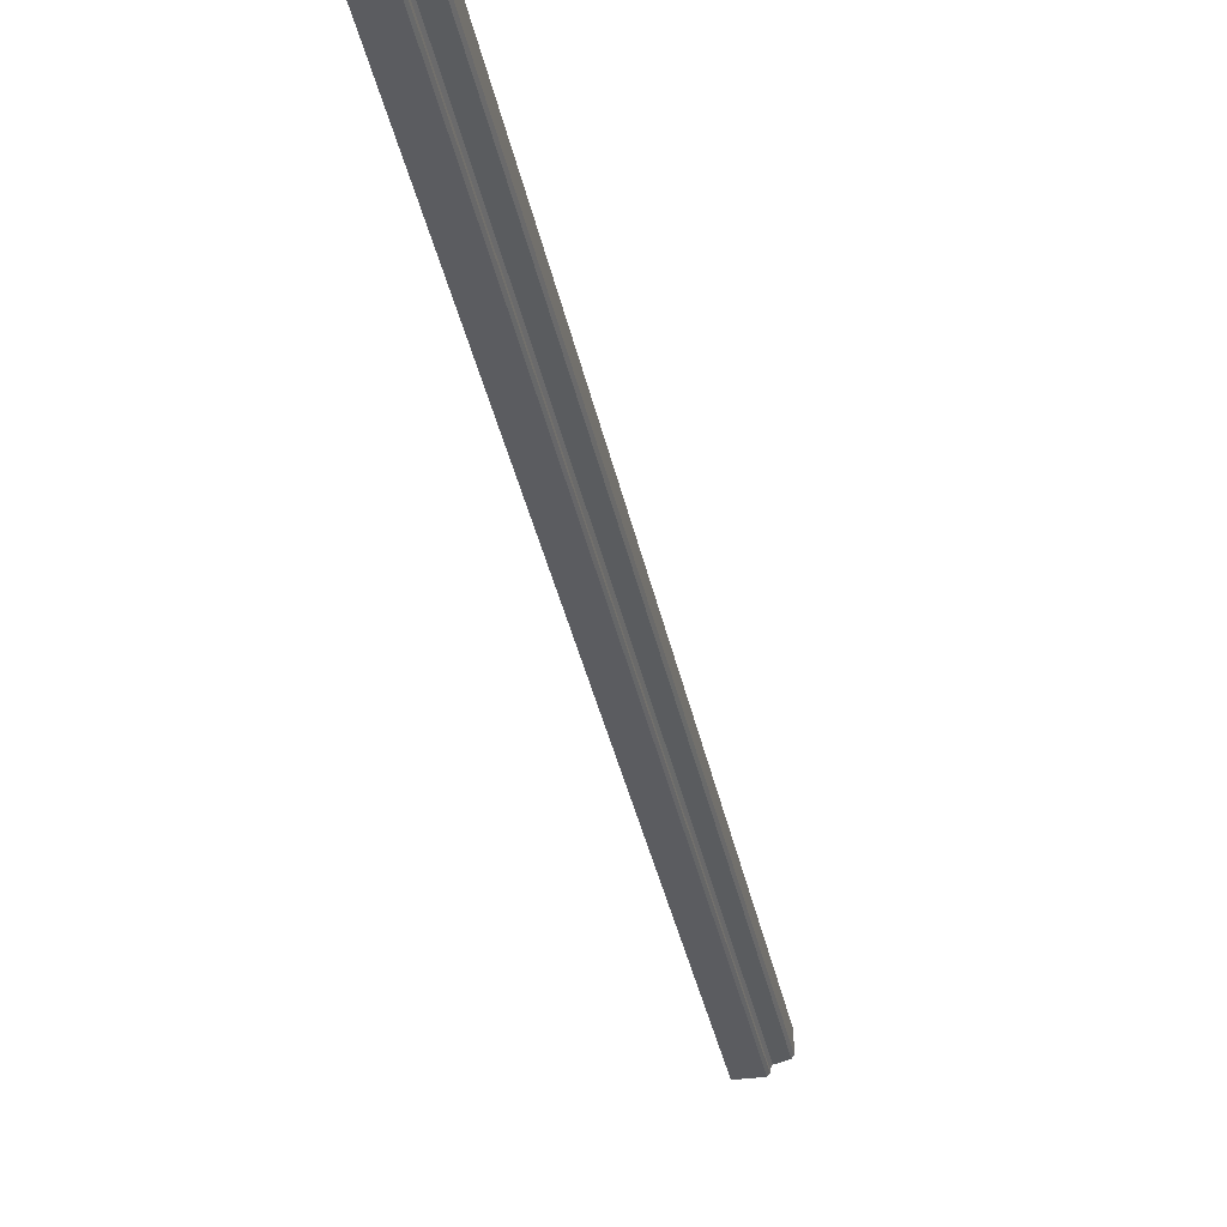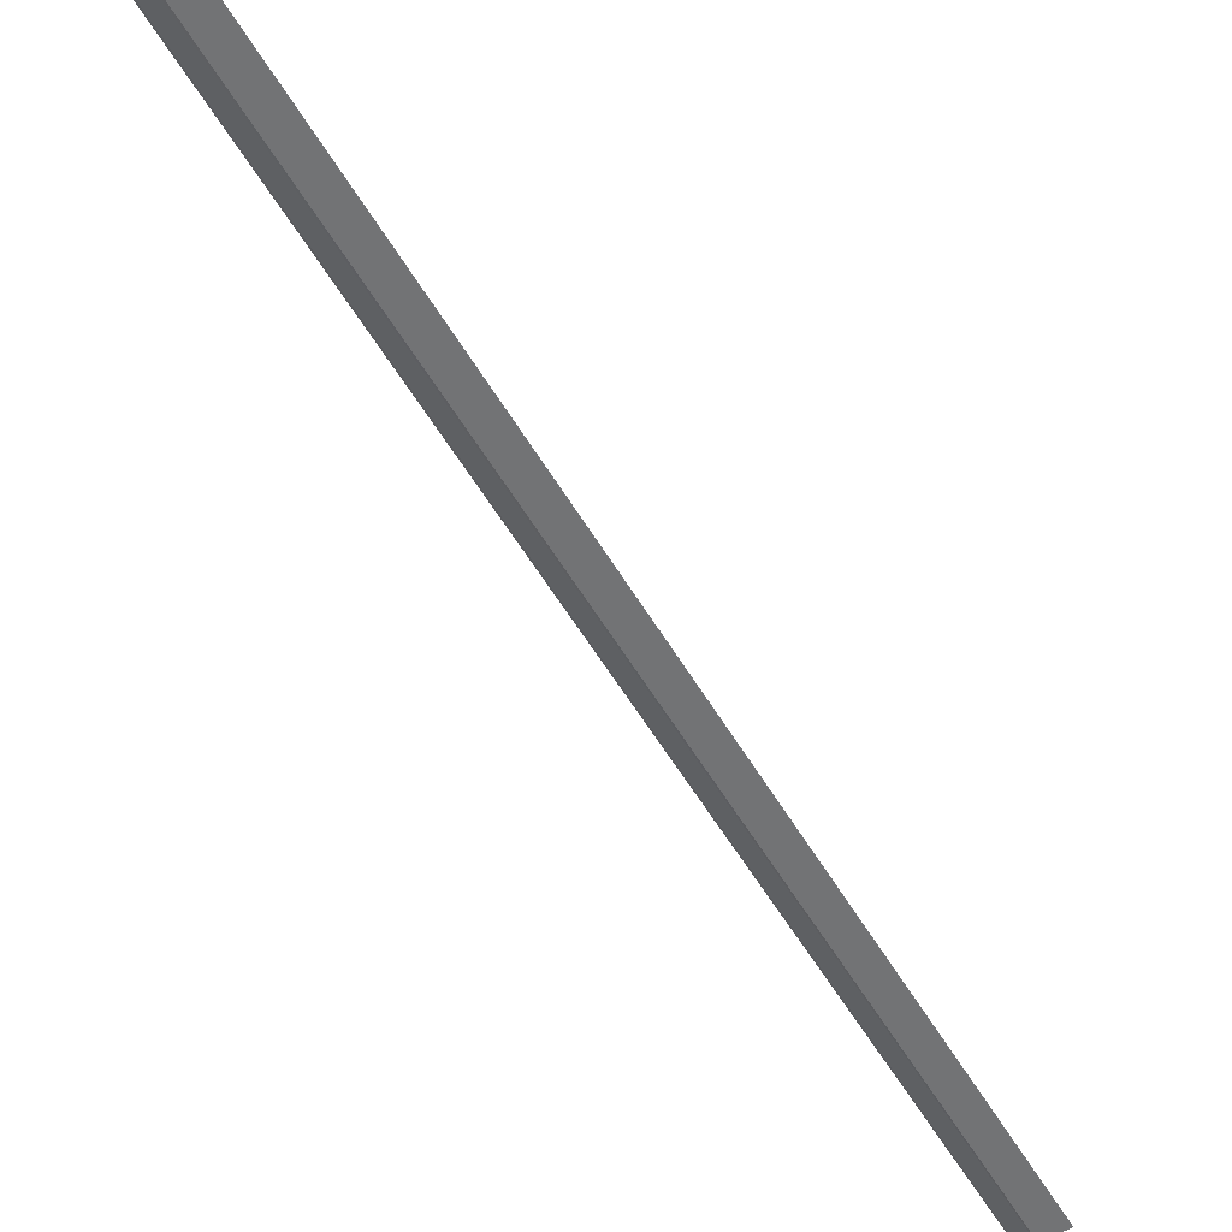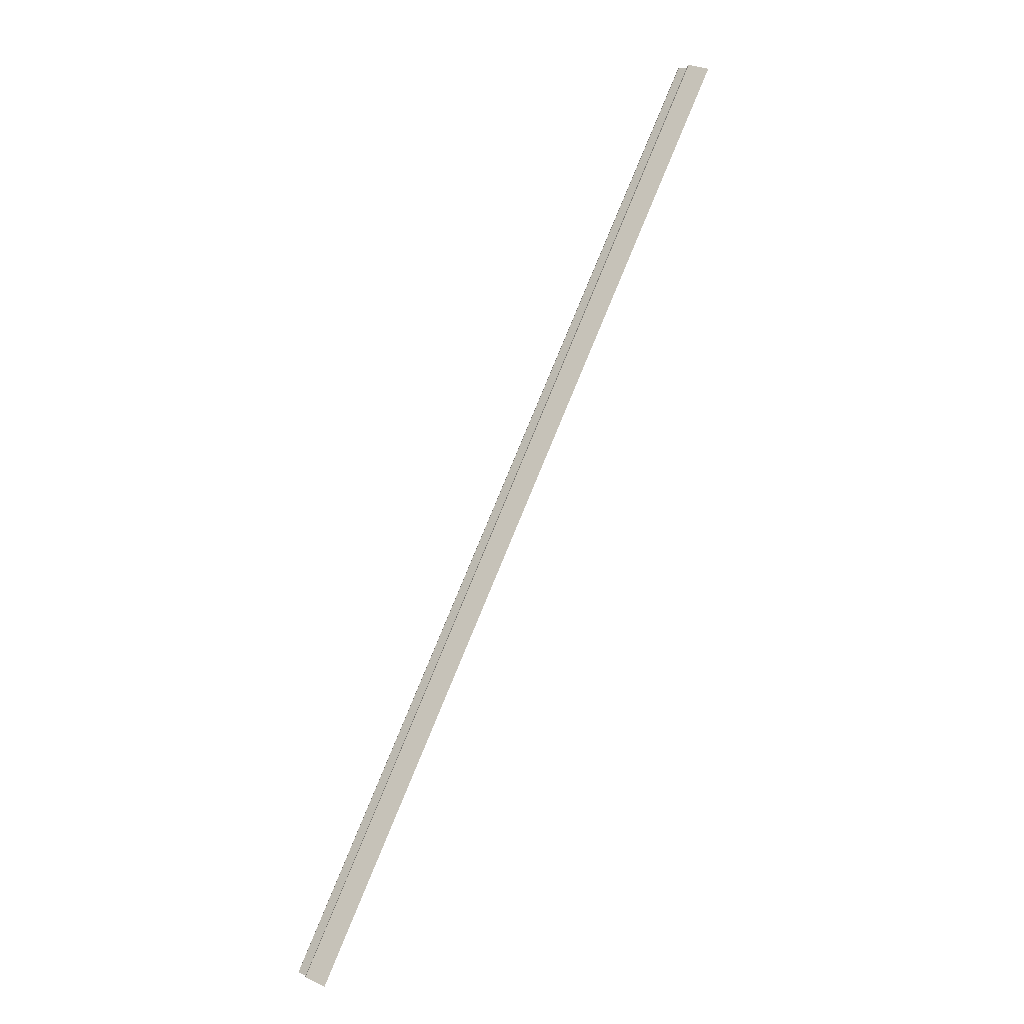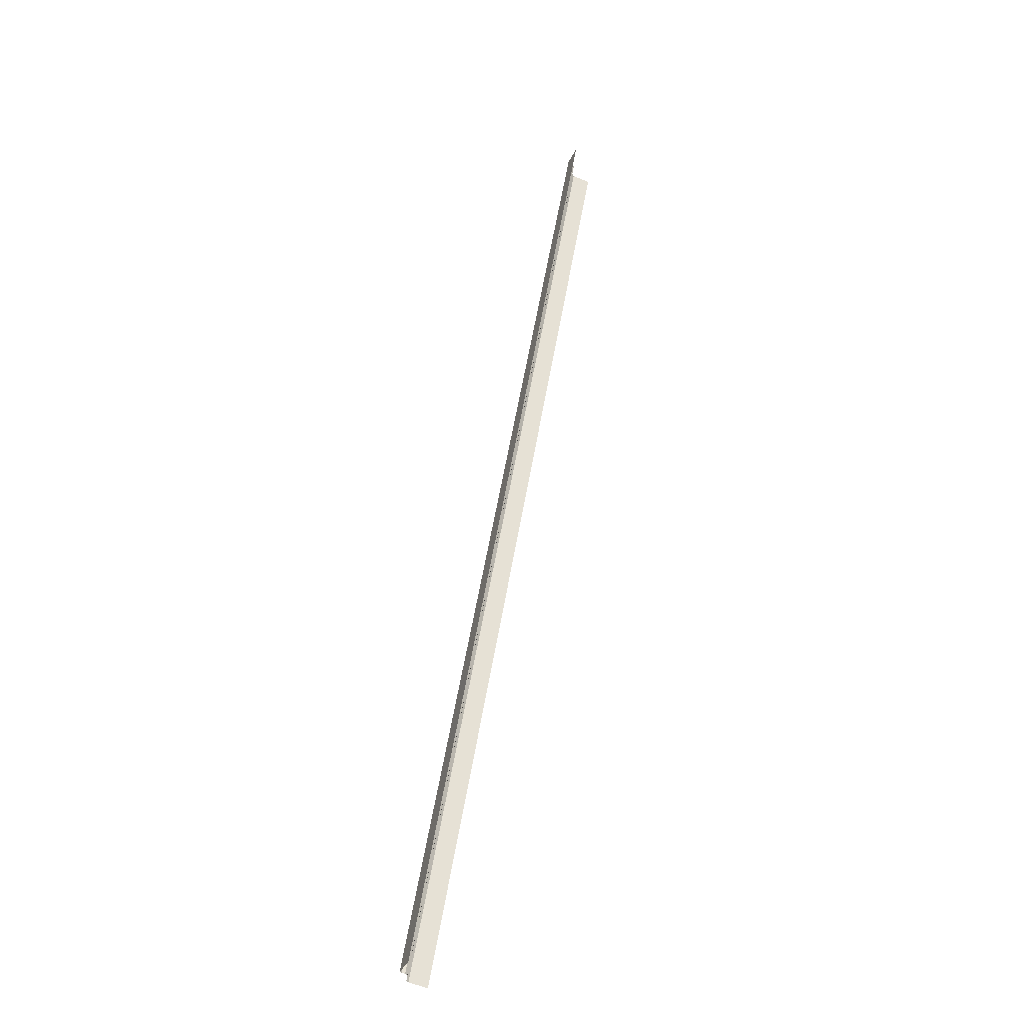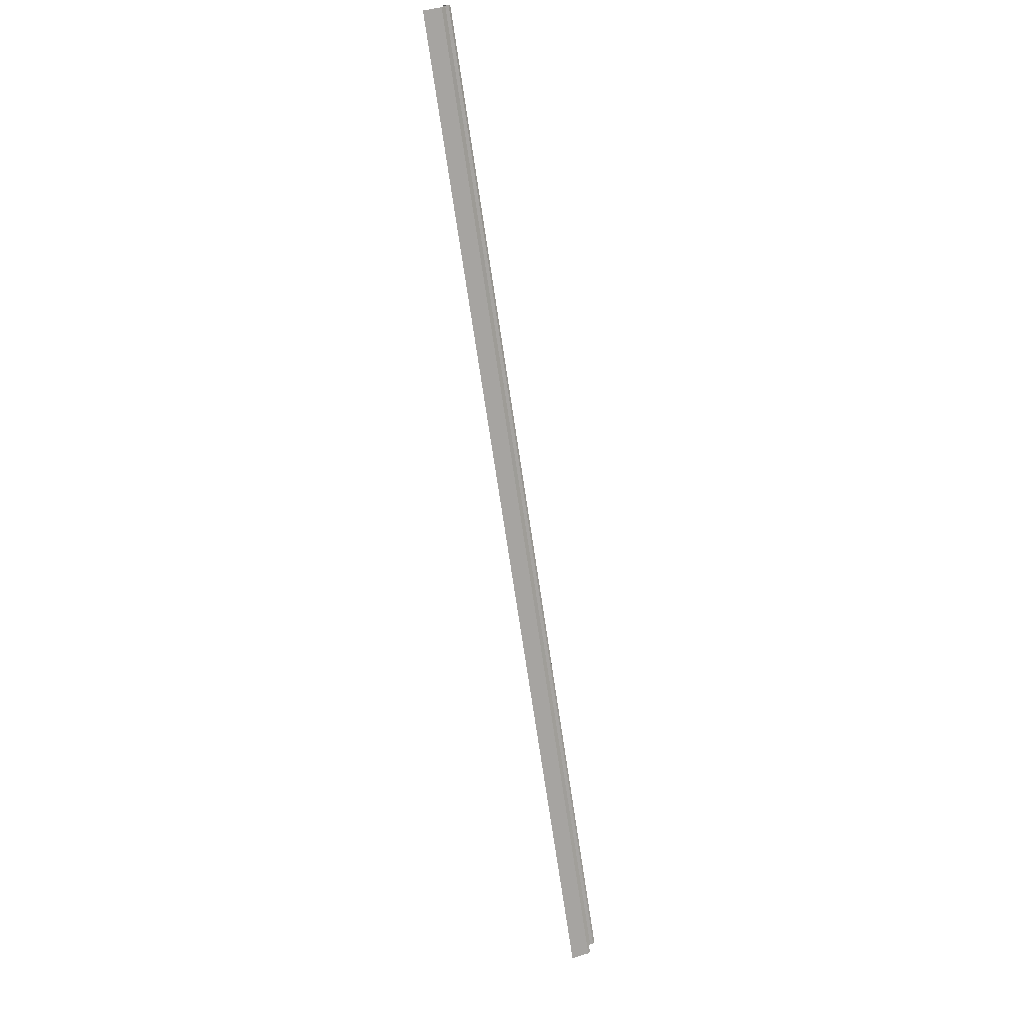
<metadata>
{"format":"obj","ext":"obj","renderer":"f3d","projection":"perspective","resolution":1024,"background":"white","views":[{"elev":-35.0,"azim":-144.2,"up":"+Y"},{"elev":-56.1,"azim":55.0,"up":"+Y"},{"elev":-18.6,"azim":24.2,"up":"+Z"},{"elev":-58.9,"azim":67.3,"up":"+Z"},{"elev":41.3,"azim":-110.5,"up":"+Z"}]}
</metadata>
<code>
o Bistro_Research_Exterior_Paris_Building_01_paris_buildi_46b78bf
v -0.6516 5.286 0.4438
v -2.274 5.286 -3.061
v -2.274 5.216 -3.061
v -0.6516 5.216 0.4438
v -0.6447 5.206 0.4408
v -2.269 5.206 -3.064
v -2.224 5.194 -3.084
v -0.6029 5.194 0.4211
v -0.5961 5.184 0.4179
v -2.219 5.184 -3.087
v -2.219 5.171 -3.087
v -0.5961 5.171 0.4179
v -0.5891 5.162 0.4147
v -2.213 5.162 -3.089
v -2.13 5.162 -3.127
v -0.5079 5.162 0.3766
f 1 2 3
f 3 4 1
f 5 6 7
f 7 8 5
f 9 10 11
f 11 12 9
f 13 14 15
f 15 16 13
f 5 4 3
f 3 6 5
f 9 8 7
f 7 10 9
f 13 12 11
f 11 14 13

</code>
